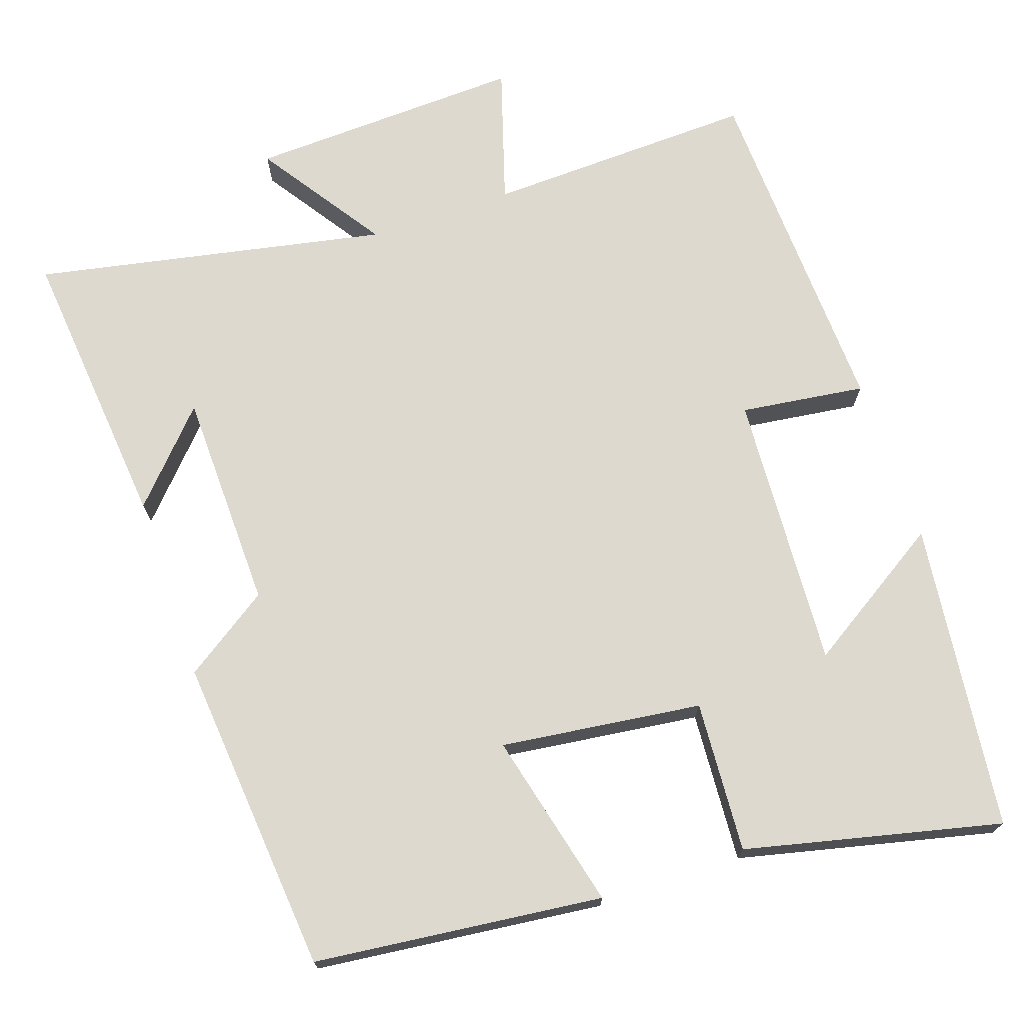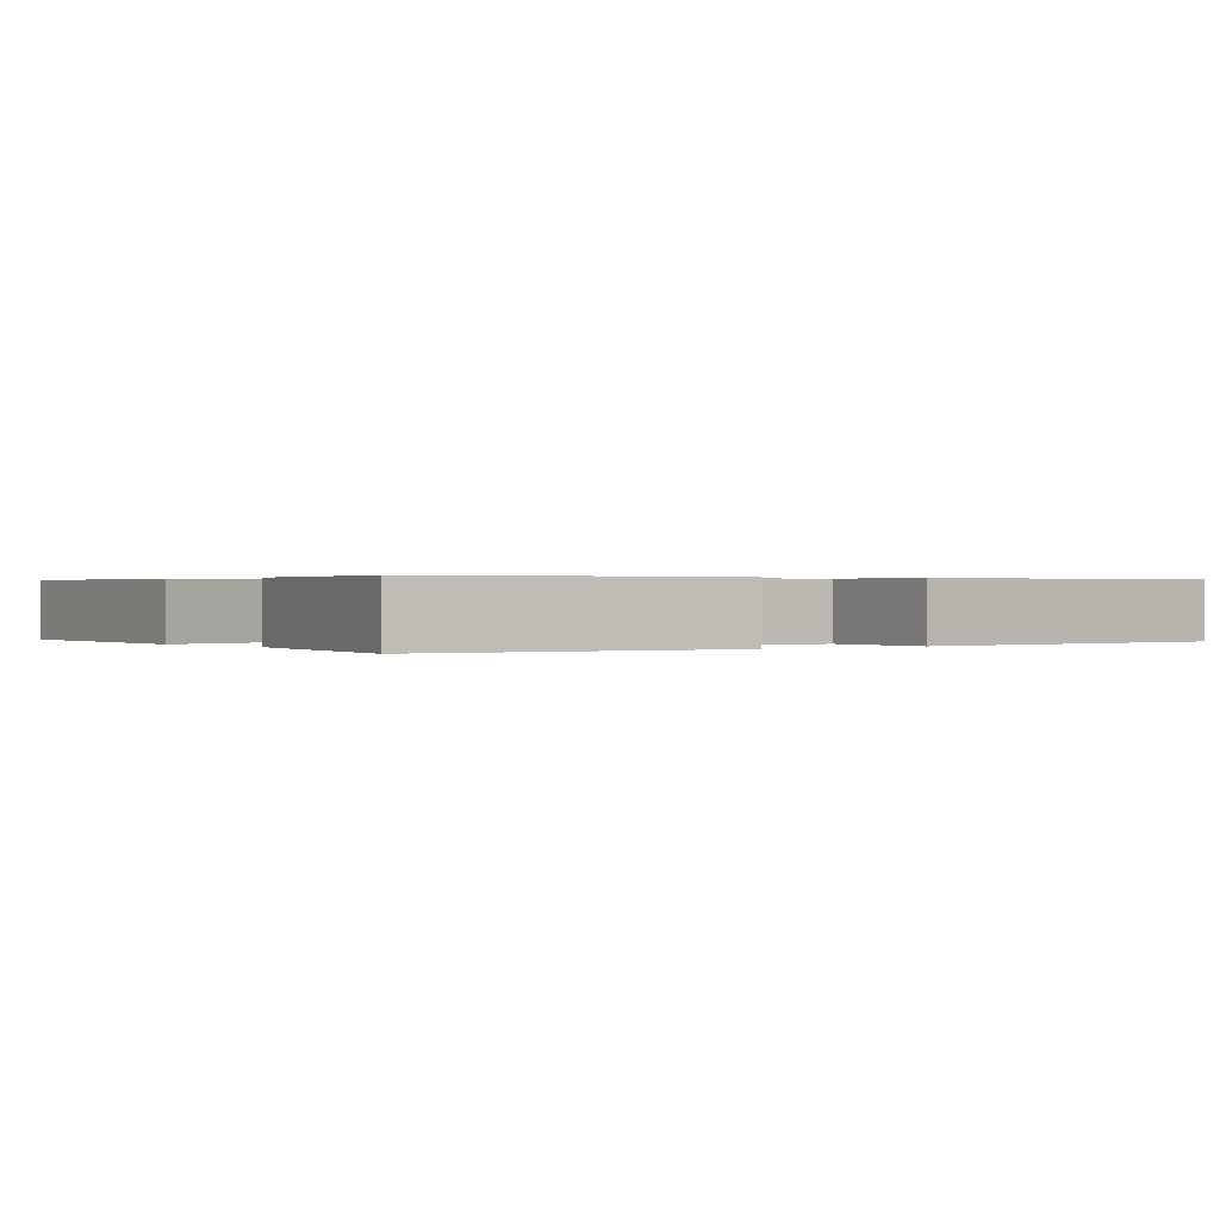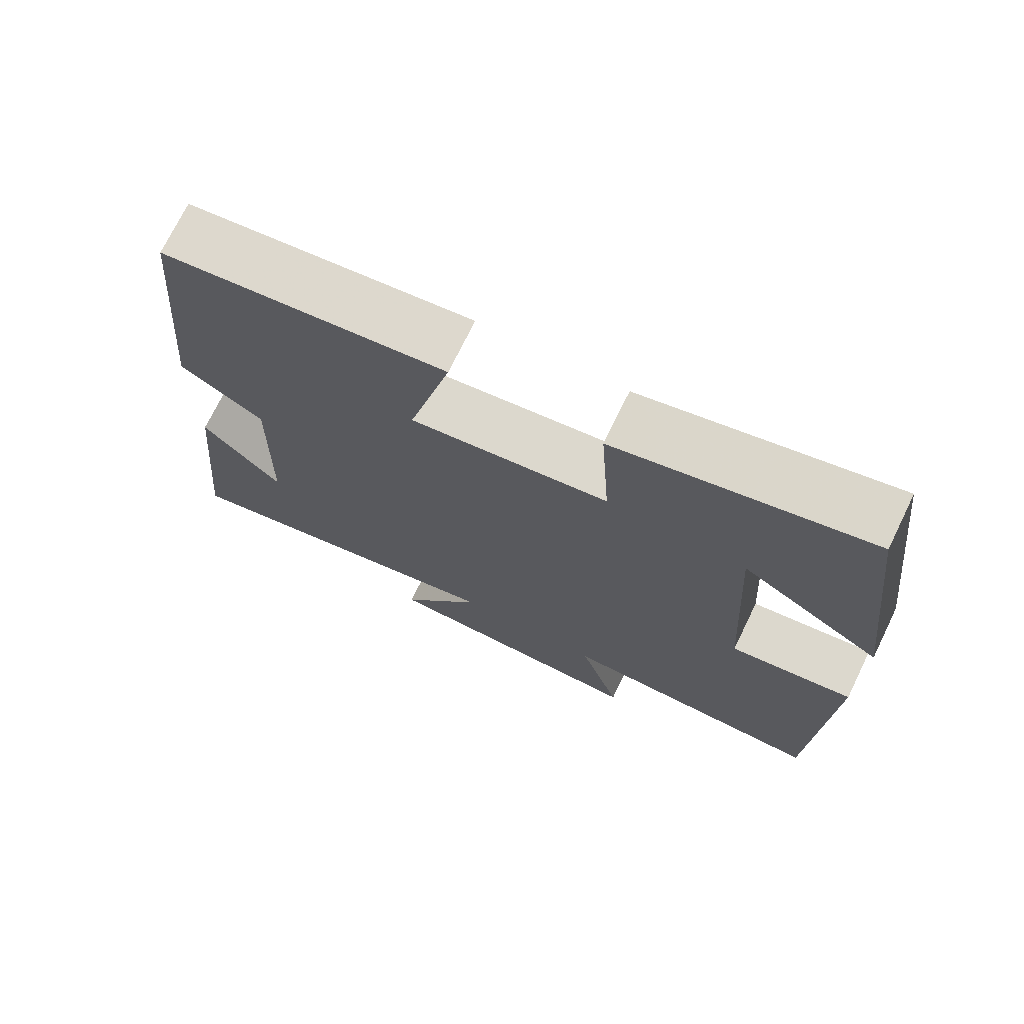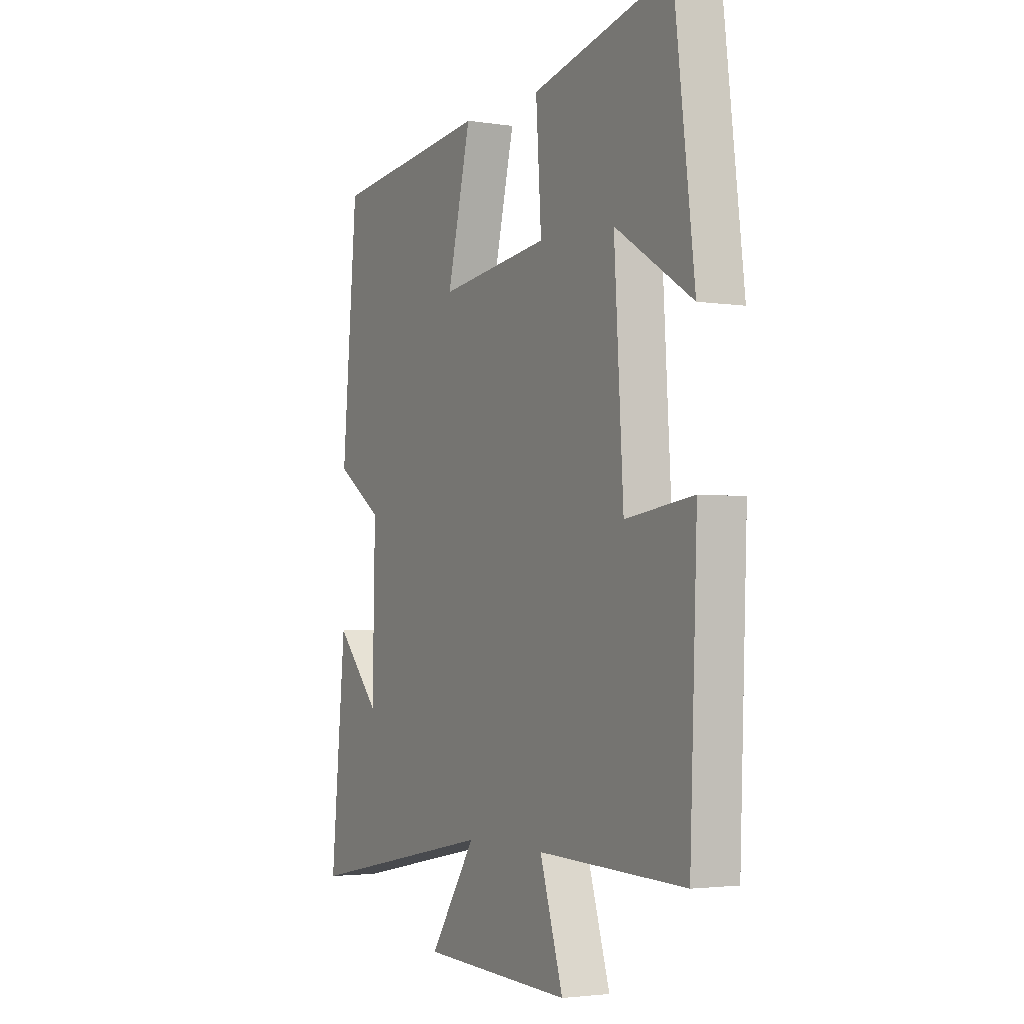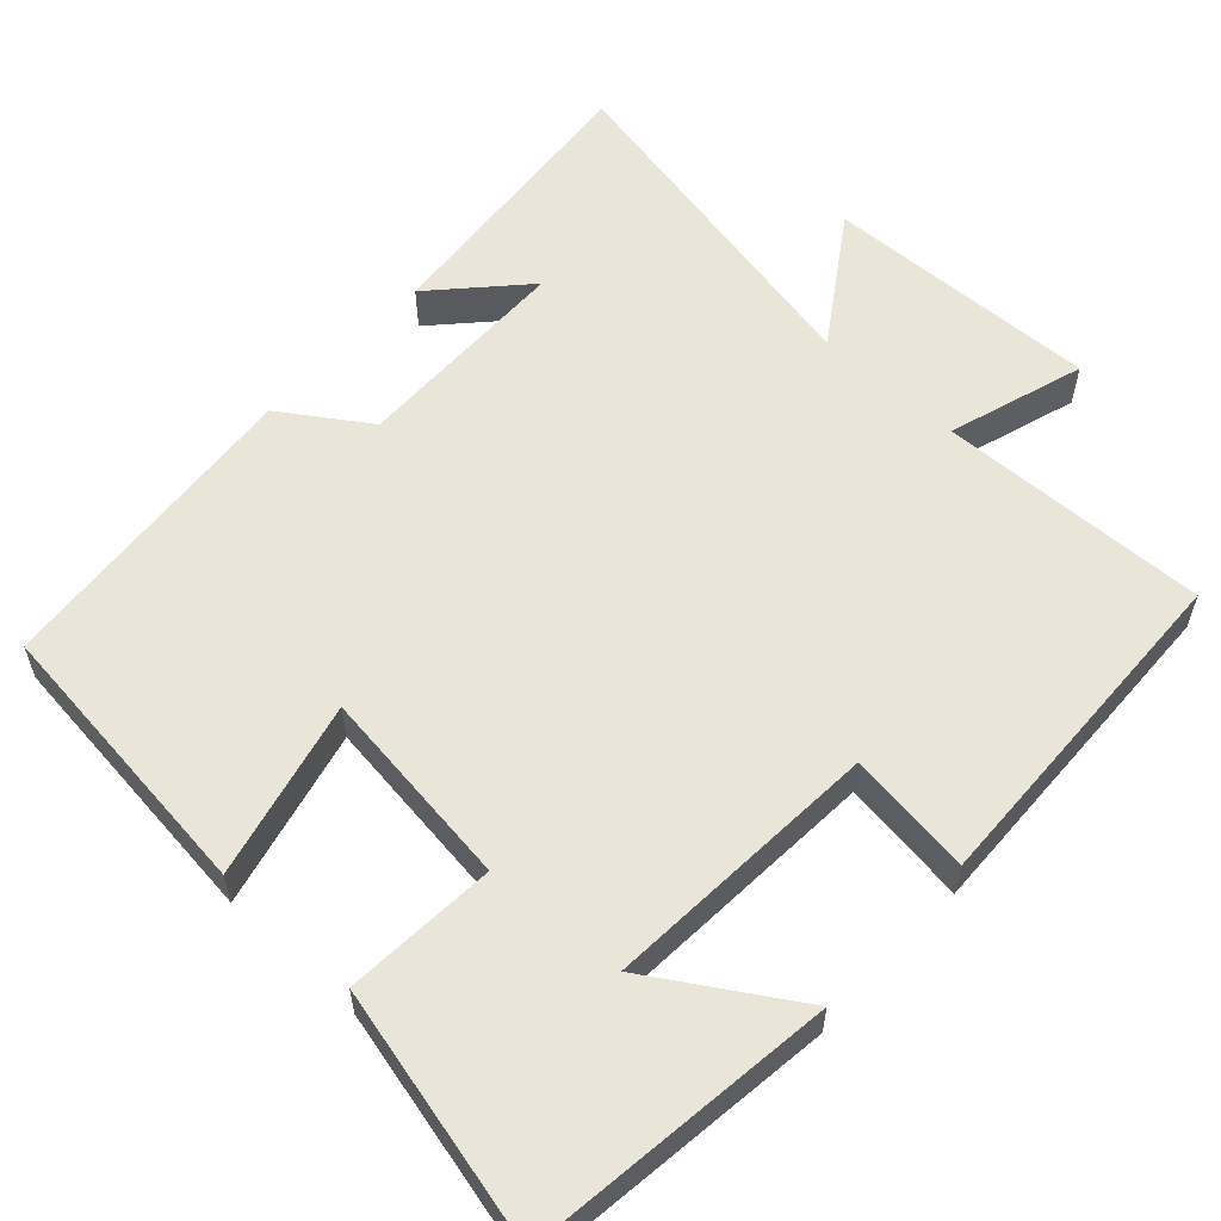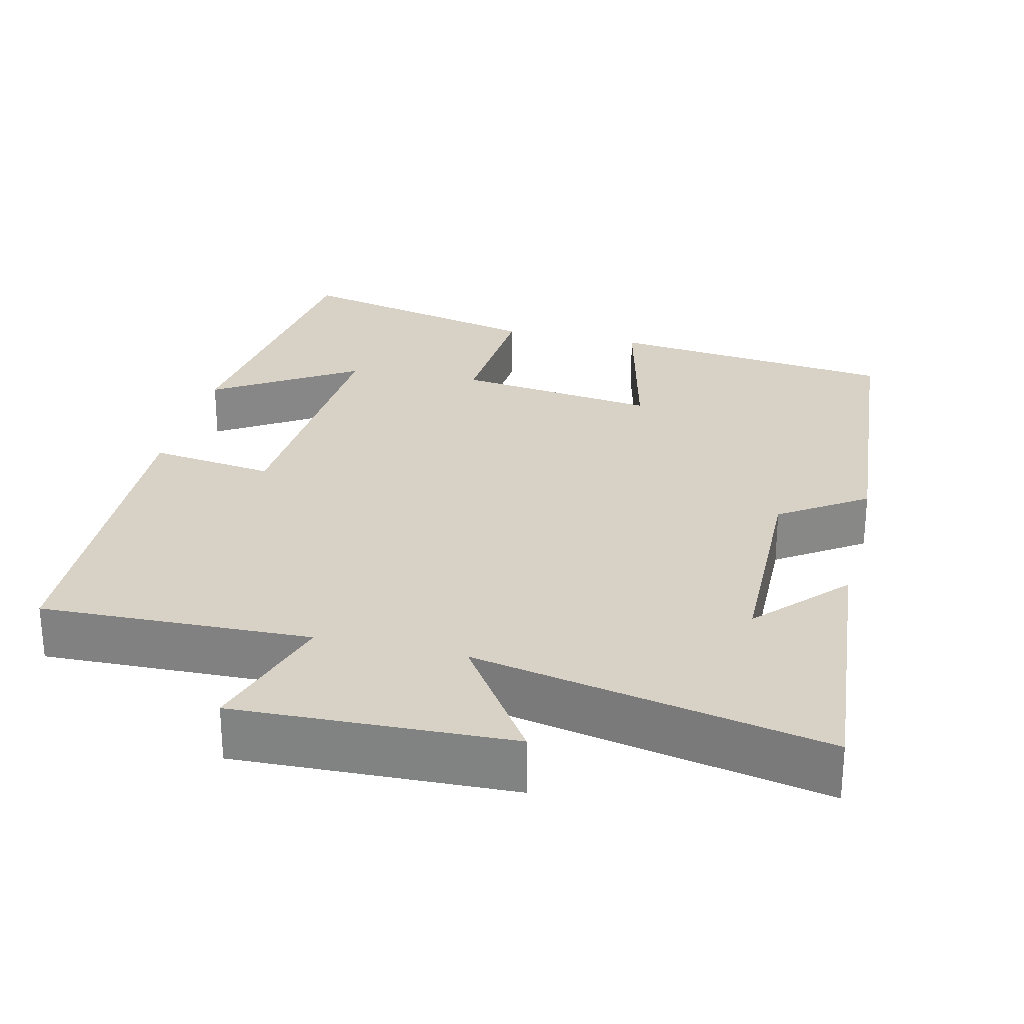
<metadata>
{"format":"obj","ext":"obj","renderer":"f3d","projection":"perspective","resolution":1024,"background":"white","views":[{"elev":71.8,"azim":-18.9,"up":"+Y"},{"elev":0.3,"azim":51.7,"up":"+Y"},{"elev":72.8,"azim":26.0,"up":"+Z"},{"elev":-2.9,"azim":61.6,"up":"+Z"},{"elev":58.1,"azim":42.8,"up":"+Y"},{"elev":27.3,"azim":-166.5,"up":"+Y"}]}
</metadata>
<code>
v -0.463 0.07 0.457
v -0.082 0.07 0.5
v -0.139 0.07 0.266
v 0.127 0.07 0.3
v 0.114 0.07 0.5
v 0.451 0.07 0.579
v 0.5 0.07 0.172
v 0.313 0.07 0.29
v 0.335 0.07 -0.076
v 0.5 0.07 -0.054
v 0.482 0.07 -0.512
v 0.125 0.07 -0.5
v 0.181 0.07 -0.68
v -0.183 0.07 -0.666
v -0.071 0.07 -0.5
v -0.536 0.07 -0.593
v -0.5 0.07 -0.213
v -0.393 0.07 -0.329
v -0.387 0.07 -0.039
v -0.5 0.07 0.037
v -0.463 0 0.457
v -0.082 0 0.5
v -0.139 0 0.266
v 0.127 0 0.3
v 0.114 0 0.5
v 0.451 0 0.579
v 0.5 0 0.172
v 0.313 0 0.29
v 0.335 0 -0.076
v 0.5 0 -0.054
v 0.482 0 -0.512
v 0.125 0 -0.5
v 0.181 0 -0.68
v -0.183 0 -0.666
v -0.071 0 -0.5
v -0.536 0 -0.593
v -0.5 0 -0.213
v -0.393 0 -0.329
v -0.387 0 -0.039
v -0.5 0 0.037
f 1 2 3
f 20 1 3
f 19 20 3
f 18 19 3 4
f 16 17 18
f 15 16 18 4
f 12 13 14 15
f 12 15 4
f 9 10 11 12
f 8 9 12 4
f 5 6 7 8
f 4 5 8
f 23 22 21
f 23 21 40
f 23 40 39
f 24 23 39 38
f 38 37 36
f 24 38 36 35
f 35 34 33 32
f 24 35 32
f 32 31 30 29
f 24 32 29 28
f 28 27 26 25
f 28 25 24
f 1 21 22 2
f 2 22 23 3
f 3 23 24 4
f 4 24 25 5
f 5 25 26 6
f 6 26 27 7
f 7 27 28 8
f 8 28 29 9
f 9 29 30 10
f 10 30 31 11
f 11 31 32 12
f 12 32 33 13
f 13 33 34 14
f 14 34 35 15
f 15 35 36 16
f 16 36 37 17
f 17 37 38 18
f 18 38 39 19
f 19 39 40 20
f 20 40 21 1

</code>
